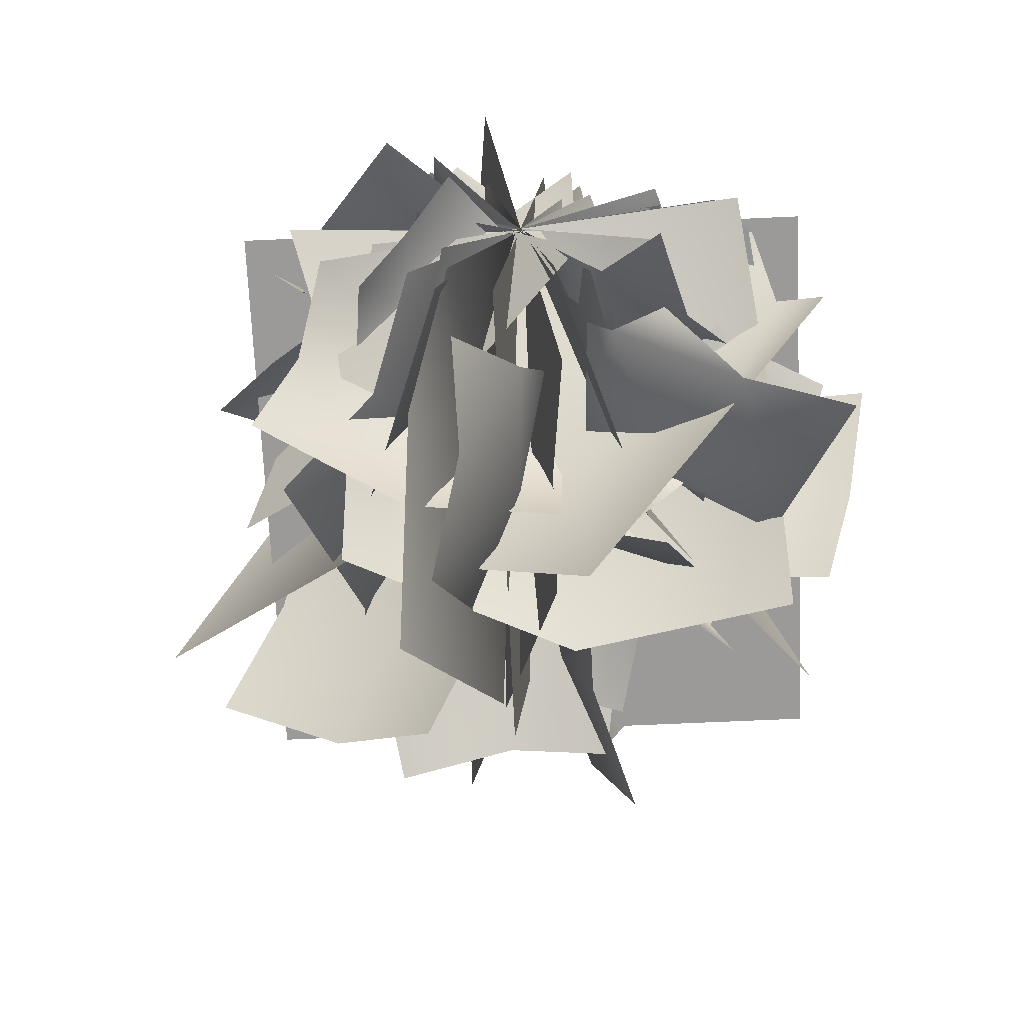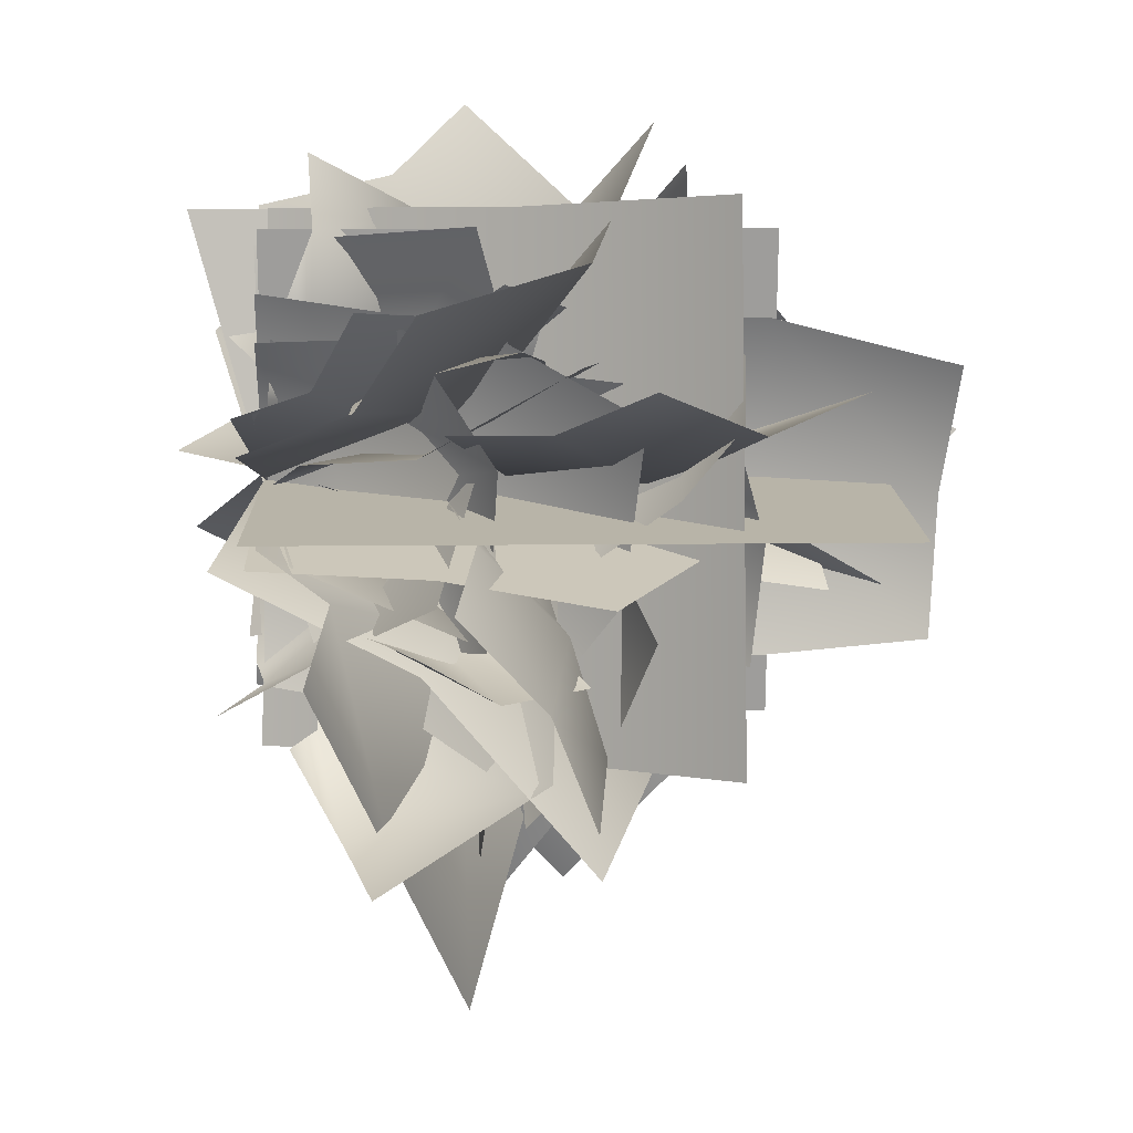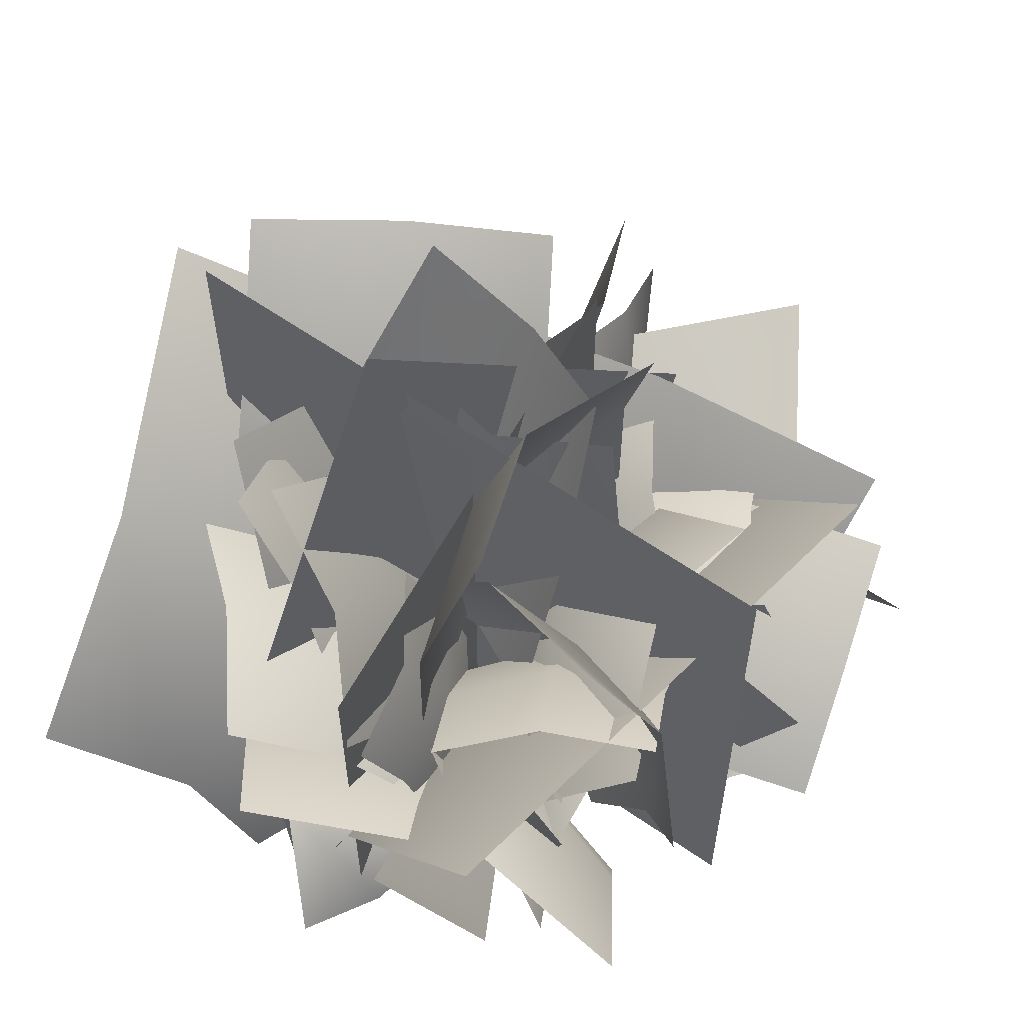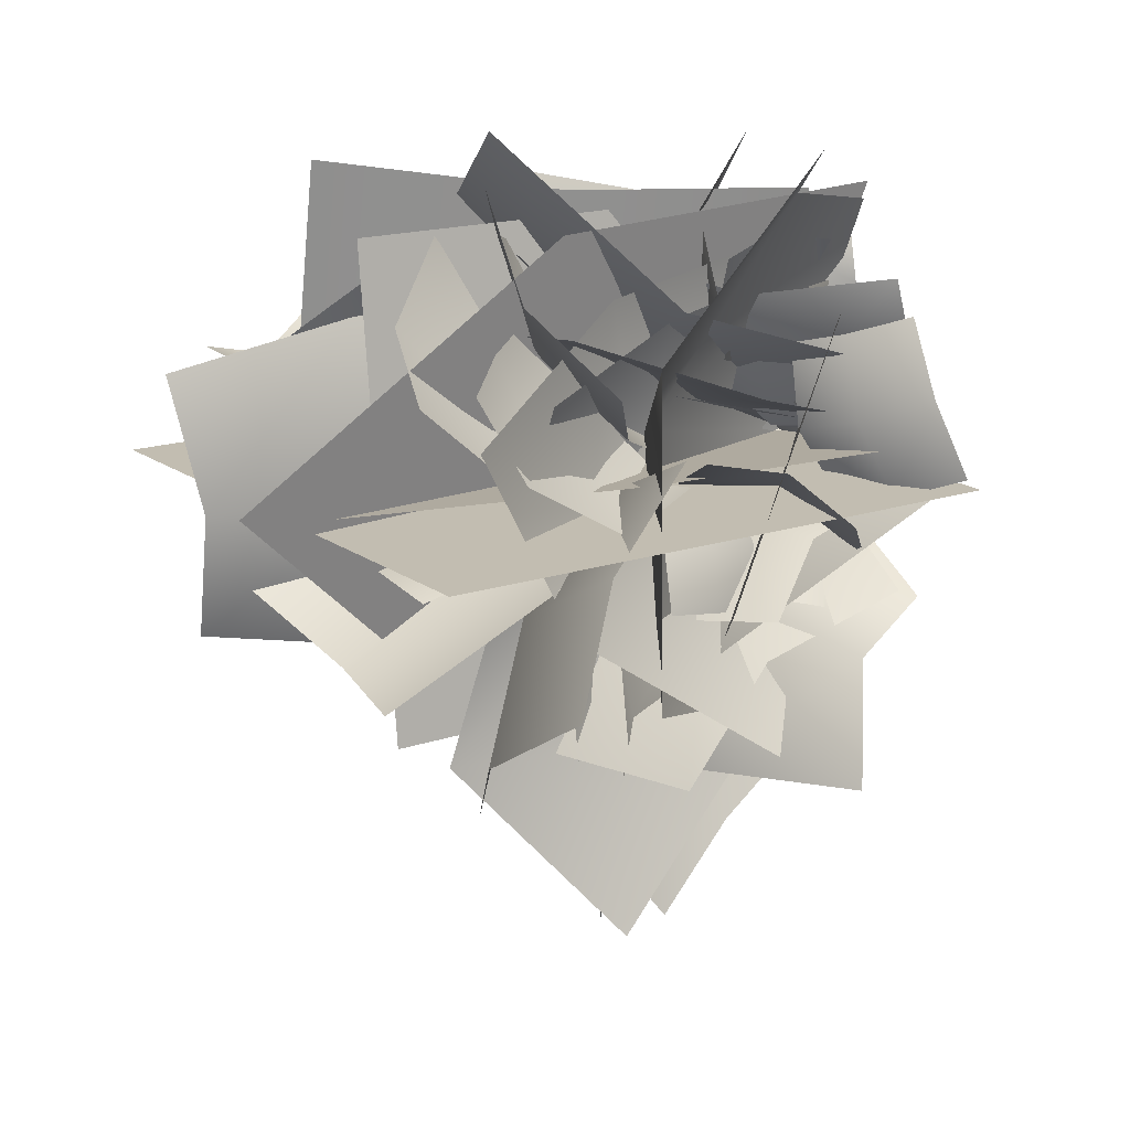
<metadata>
{"format":"obj","ext":"obj","renderer":"f3d","projection":"perspective","resolution":1024,"background":"white","views":[{"elev":-69.3,"azim":2.6,"up":"+Z"},{"elev":13.0,"azim":88.6,"up":"+Z"},{"elev":61.4,"azim":35.3,"up":"+Y"},{"elev":16.8,"azim":-124.5,"up":"+Z"}]}
</metadata>
<code>
v 0.02884 -0.3724 0.1198
v -0.3539 -0.3724 0.1198
v -0.3539 0.0103 0.1198
v 0.02884 0.0103 0.1198
v 0.4116 -0.3724 0.1198
v 0.4116 0.0103 0.1198
v -0.3539 0.393 0.1198
v 0.02884 0.393 0.1198
v 0.4116 0.393 0.1198
v -0.3394 0.1675 0.09708
v -0.2885 0.029 0.2013
v -0.1109 0.02247 0.1198
v -0.1663 0.1733 0.006339
v 0.0124 -0.03071 -0.02233
v -0.03934 0.1102 -0.1283
v -0.4188 0.2654 -0.03234
v -0.2528 0.2798 -0.1345
v -0.1201 0.2097 -0.2599
v 0.328 0.1222 0.1503
v 0.3 0.02696 0.07565
v 0.1731 0.02247 0.1198
v 0.2036 0.1261 0.201
v 0.07943 -0.01409 0.2089
v 0.1079 0.08275 0.2848
v 0.3738 0.1894 0.2441
v 0.2535 0.1993 0.3031
v 0.1545 0.1511 0.3802
v 0.1019 0.2342 -0.08975
v 0.1008 0.0103 -0.09039
v 0.03021 0.2366 0.1196
v 0.1024 0.0103 0.3294
v 0.1034 0.239 0.3283
v 0.1567 0.4335 -0.05607
v 0.0986 0.4499 0.1117
v 0.1556 0.4664 0.2768
v 0.1567 -0.2155 -0.1381
v 0.1188 -0.3724 -0.1198
v 0.08905 -0.1228 0.09067
v 0.117 -0.3724 0.36
v 0.1803 -0.1103 0.3294
v 0.2601 -0.1006 -0.188
v 0.2536 0.05985 0.01119
v 0.353 0.08157 0.2459
v -0.09398 -0.05297 0.1832
v -0.1771 -0.2182 0.4742
v -0.1055 -0.3839 0.4427
v -0.07913 -0.3848 -0.2129
v -0.215 0.004361 -0.1401
v -0.3527 0.112 0.3321
v -0.3349 -0.1269 0.5536
v -0.4933 0.2127 0.02796
v 0.1806 -0.06095 -0.1966
v 0.0783 -0.3797 -0.2079
v 0.1294 -0.05904 0.1308
v -0.02061 -0.3651 0.4474
v 0.07821 -0.05713 0.4582
v 0.3945 0.1944 -0.1618
v 0.3397 0.192 0.1651
v 0.285 0.1896 0.4919
v 0.2697 0.04193 -0.1701
v 0.1196 -0.01084 -0.1491
v 0.1532 -0.05051 0.01202
v 0.3095 -0.003346 -0.01191
v 0.2237 -0.1458 0.1317
v 0.3578 -0.109 0.1072
v 0.461 -0.02785 -0.06328
v 0.4149 0.02751 -0.2163
v 0.4933 -0.1324 0.05803
v 0.1188 0.03854 0.391
v 0.1327 -0.06444 0.369
v 0.1152 -0.04921 0.255
v 0.1026 0.06696 0.2793
v 0.03298 0.07337 0.1844
v 0.0452 -0.04148 0.1619
v 0.08643 0.1372 0.426
v 0.07049 0.1776 0.318
v 0.001255 0.1798 0.22
v 0.2768 -0.1472 0.2174
v 0.3633 -0.02399 0.232
v 0.2421 0.09953 0.1497
v -0.03707 0.02961 0.1687
v 0.1018 0.2231 0.1914
v 0.3724 0.2152 0.232
v 0.4373 0.08918 0.293
v 0.2963 0.3411 0.2703
v 0.09605 -0.1719 0.1794
v 0.2509 -0.2986 0.264
v 0.2209 -0.3947 0.2281
v -0.1868 -0.3467 0.1639
v -0.1014 -0.08373 0.228
v 0.1994 -0.07118 0.3388
v 0.3005 -0.2457 0.3615
v 0.027 0.05454 0.3984
v -0.2103 -0.1613 -0.1008
v -0.2298 -0.3558 -0.03732
v 0.07182 -0.08507 0.01441
v 0.3543 -0.1731 -0.04711
v 0.3248 -0.4149 0.0708
v -0.219 -0.03523 -0.2421
v 0.07885 0.1206 -0.2123
v 0.36 0.03283 -0.2905
v 0.06516 -0.3724 0.4307
v 0.06516 -0.05936 0.4307
v 0.02884 -0.05936 0.1198
v -0.007474 -0.3724 -0.1912
v -0.007474 -0.05936 -0.1912
v 0.06516 0.2537 0.4307
v 0.02884 0.2537 0.1198
v -0.007474 0.2537 -0.1912
v 0.04535 0.06924 0.4211
v 0.1252 -0.04406 0.3698
v 0.04211 -0.04941 0.2333
v -0.04479 0.07393 0.2891
v -0.08504 -0.09291 0.1466
v -0.1662 0.02232 0.1987
v -0.05226 0.1493 0.4979
v -0.151 0.161 0.3727
v -0.2655 0.1037 0.2768
v 0.02526 0.03216 -0.1262
v -0.03273 -0.04573 -0.09635
v 0.01515 -0.04941 0.002537
v 0.07828 0.03538 -0.02991
v 0.09646 -0.07931 0.07021
v 0.1554 -9.913e-05 0.0399
v 0.0971 0.08717 -0.1723
v 0.1565 0.09526 -0.08015
v 0.2285 0.05585 -0.007045
v -0.1487 -0.05936 0.08124
v -0.1483 0.1238 0.08028
v 0.02856 0.1257 0.1187
v 0.1922 -0.05936 0.04015
v 0.1912 0.1277 0.03943
v -0.1261 0.2868 0.03257
v 0.0157 0.3002 0.06386
v 0.1444 0.3137 0.001922
v -0.1928 -0.244 0.04037
v -0.1743 -0.3724 0.0694
v -0.000506 -0.1683 0.07361
v 0.2156 -0.3724 0.02532
v 0.1848 -0.158 -0.02316
v -0.2432 -0.15 -0.03894
v -0.08069 -0.01883 -0.0525
v 0.1006 -0.001064 -0.1556
v 0.09204 -0.1111 0.2135
v 0.3363 -0.2463 0.2534
v 0.304 -0.3818 0.1983
v -0.2312 -0.3826 0.2391
v -0.1592 -0.06422 0.3426
v 0.2376 0.02386 0.4096
v 0.4159 -0.1716 0.3741
v 0.003804 0.1062 0.5527
v -0.2809 -0.3724 0.1649
v -0.2224 0.02694 0.1564
v 0.0741 -0.06386 0.1132
v 0.3386 -0.3724 0.07463
v 0.3706 -0.1547 0.06998
v -0.05169 0.392 0.1315
v 0.206 0.2182 0.09396
v 0.4636 0.04437 0.05642
v -0.03094 -0.02017 0.1285
v -0.1757 0.0296 0.08219
v -0.1518 0.1781 0.1648
v -0.01071 0.126 0.2193
v 0.07831 0.03355 0.3176
v 0.06888 -0.09262 0.2314
v -0.1488 0.3011 0.2714
v -0.01142 0.2497 0.3358
v 0.06861 0.1407 0.4278
v 0.1884 -0.08963 0.09651
v 0.2925 -0.1179 0.1178
v 0.3253 -0.06835 0.05134
v 0.2268 -0.02799 0.02375
v 0.09744 -0.09426 0.03609
v 0.1333 -0.02982 -0.03188
v 0.2719 0.002131 -0.06719
v 0.3645 -0.04515 -0.03189
v 0.1759 0.0041 -0.1169
v 0.1546 -0.08093 0.2752
v 0.2188 0.0791 0.2653
v 0.1432 0.1072 0.1033
v 0.1063 -0.0813 -0.0648
v 0.1722 0.08185 -0.07352
v 0.3296 0.1846 0.2213
v 0.2789 0.2226 0.08998
v 0.3037 0.2048 -0.05006
v 0.09944 -0.1789 0.1335
v 0.1299 -0.3724 0.303
v 0.1696 -0.2569 0.3124
v 0.07191 -0.3724 -0.08505
v 0.1455 -0.1843 -0.07052
v 0.2712 -0.08528 0.1742
v 0.2712 -0.1909 0.3389
v 0.324 -0.09926 -0.02753
v -0.1179 -0.3828 -0.1258
v -0.1711 -0.2267 -0.1441
v -0.04347 -0.0893 0.07786
v -0.01927 -0.3834 0.4017
v -0.08581 -0.01152 0.3513
v -0.2928 -0.117 -0.192
v -0.2117 0.1283 -0.02071
v -0.2361 0.276 0.2343
v 0.07673 -0.2812 -0.2073
v 0.05889 -0.1283 -0.2107
v -0.0104 -0.03611 0.1122
v -0.01904 -0.4637 0.4468
v -0.07969 0.05607 0.4351
v 0.0578 0.002303 -0.2923
v -0.01278 0.2512 -0.06715
v -0.08337 0.5 0.158
v 0.0734 -0.06093 -0.221
v -0.02489 -0.1124 -0.1711
v 0.01436 -0.06144 -0.008281
v 0.12 0.02547 -0.07595
v 0.1195 -0.05961 0.13
v 0.2152 0.04911 0.06533
v 0.2598 0.05038 -0.1515
v 0.2017 -0.05447 -0.2787
v 0.3442 0.09551 -0.01209
v -0.09807 0.1657 0.3083
v -0.02213 0.05358 0.3418
v -0.03734 0.01118 0.2301
v -0.1193 0.1179 0.1998
v -0.1731 0.03339 0.1287
v -0.09603 -0.05585 0.1472
v -0.1907 0.252 0.2872
v -0.2196 0.2017 0.1814
v -0.2676 0.1039 0.1208
v 0.1606 0.003442 0.2061
v 0.153 0.2024 0.1115
v -0.01665 0.1463 0.02561
v -0.2073 -0.04057 0.1412
v -0.2133 0.1628 0.04393
v 0.12 0.381 0.003567
v -0.01533 0.3337 -0.06741
v -0.1689 0.3665 -0.07684
v 0.2149 -0.213 0.2922
v 0.2273 -0.3685 0.2344
v 0.01487 -0.1449 0.193
v -0.1925 -0.4188 0.1573
v -0.2108 -0.1498 0.2338
v 0.2278 -0.07637 0.3838
v 0.04067 0.08492 0.3002
v -0.1846 0.1165 0.3347
v -0.04031 -0.1176 0.009968
v -0.2697 -0.2653 -0.0987
v -0.2358 -0.3825 -0.04804
v 0.2615 -0.0707 -0.05161
v 0.3351 -0.3205 0.07758
v -0.1293 -0.1116 -0.2579
v -0.3195 -0.2274 -0.2517
v 0.1629 -0.1102 -0.3332
v -0.1608 0.008392 -0.1543
v -0.2889 -0.387 0.1113
v 0.02884 -0.3724 0.106
v 0.1065 -0.1327 -0.05509
v 0.3465 -0.3578 0.1006
v 0.3738 -0.2737 0.04413
v 0.09626 -0.1251 -0.5536
v 0.2623 -0.2136 -0.2972
v 0.4284 -0.3021 -0.04077
v 0.01678 -0.1297 -0.2686
v -0.05111 0.003655 -0.3321
v -0.08419 0.04898 -0.1273
v 0.01491 -0.07735 -0.1016
v 0.05387 -0.2338 -0.09848
v 0.02373 -0.2735 -0.2039
v -0.09217 -0.09376 -0.4687
v -0.05399 -0.2222 -0.3767
v -0.05983 -0.3411 -0.2792
v 0.291 -0.1278 -0.05202
v 0.349 -0.2136 -0.01034
v 0.2891 -0.2615 -0.00727
v 0.2109 -0.1835 -0.02397
v 0.2367 -0.0304 -0.03451
v 0.1504 -0.09774 0.01258
v 0.3927 -0.08276 -0.06965
v 0.4315 -0.1683 -0.009361
v 0.3393 0.02032 -0.06464
v 0.1109 -0.3053 -0.1205
v 0.1422 -0.3066 -0.1693
v 0.2038 -0.1384 -0.211
v 0.2036 -0.01408 0.04785
v 0.3436 -0.02355 -0.1783
v 0.3017 -0.267 -0.2668
v 0.2103 -0.336 -0.1735
v 0.4415 -0.2288 -0.2822
v 0.1047 -0.2213 0.01658
v 0.1331 -0.3702 -0.113
v 0.1008 -0.3825 -0.09389
v 0.1048 -0.3555 0.3039
v 0.2033 -0.107 0.1665
v 0.2464 -0.2876 -0.0516
v 0.2092 -0.4225 -0.1332
v 0.3836 -0.1545 0.0404
v -0.1145 -0.08107 0.3241
v -0.07787 -0.3791 0.3766
v 0.002113 -0.07333 -0.004335
v -0.0644 -0.3984 -0.1682
v -0.1222 -0.2246 -0.2194
v -0.1827 0.1404 0.2591
v -0.01952 0.1868 -0.2268
v -0.1363 -0.00135 -0.4586
v -0.1656 -0.2929 0.2994
v -0.105 -0.3552 0.3103
v -0.0002388 -0.3724 0.1248
v -0.146 -0.2225 0.09854
v 0.1046 -0.3896 -0.06071
v -0.1264 -0.152 -0.1023
v -0.2307 -0.2472 0.3359
v -0.3028 -0.1125 0.1864
v -0.3749 0.02218 0.0369
v -0.2021 -0.276 0.2981
v -0.1364 -0.246 0.2799
v -0.1571 -0.2447 0.1728
v -0.2456 -0.264 0.1987
v -0.1822 -0.2949 0.08014
v -0.2779 -0.2999 0.1031
v -0.3176 -0.3244 0.232
v -0.2583 -0.3381 0.3224
v -0.3573 -0.3461 0.137
v -0.1448 -0.1906 0.02414
v -0.1581 -0.1812 -0.04916
v -0.1881 -0.09985 -0.03213
v -0.1691 -0.1088 0.03995
v -0.1157 -0.1159 0.09453
v -0.09977 -0.1883 0.08524
v -0.1978 -0.02071 -0.01874
v -0.1741 -0.02704 0.05241
v -0.1149 -0.04228 0.1007
v -0.2192 -0.2903 0.02485
v -0.3233 -0.2098 0.0673
v -0.241 -0.1495 0.1371
v -0.06546 -0.1281 0.09579
v -0.1726 -0.04665 0.1395
v -0.4092 -0.1263 0.1244
v -0.3421 -0.07956 0.1815
v -0.3013 0.008236 0.1972
v -0.1254 -0.402 -0.011
v -0.06329 -0.4689 0.04026
v -0.09382 -0.2772 0.05739
v 0.1118 -0.2837 0.1231
v -0.0003291 -0.1694 0.04946
v -0.1849 -0.3547 -0.08155
v -0.2022 -0.1995 -0.03098
v -0.128 -0.07695 -0.03796
v -0.1077 -0.2395 0.1708
v 0.03613 -0.1838 0.2683
v 0.0841 -0.2455 0.2472
v -0.252 -0.3689 0.1818
v -0.1483 -0.5 0.1226
v -0.1056 -0.1962 0.3404
v 0.01926 -0.145 0.3618
v -0.2235 -0.3406 0.3636
v 0.126 -0.03149 0.1487
v 0.1492 -0.304 -0.07485
v 0.0148 -0.2072 0.2415
v -0.0915 -0.4409 0.2868
v -0.09643 -0.3829 0.3343
v 0.2825 -0.108 0.4559
v 0.1097 -0.2536 0.4278
v -0.06315 -0.3992 0.3996
v 0.1615 -0.1437 0.2857
v 0.1813 -0.02904 0.2877
v 0.07092 -0.02926 0.1831
v 0.05755 -0.1402 0.2158
v 0.08761 -0.2515 0.2222
v 0.1669 -0.2502 0.2483
v 0.2984 -0.05662 0.3162
v 0.2731 -0.166 0.2856
v 0.2584 -0.2592 0.2289
v -0.05734 -0.2504 0.3435
v -0.07586 -0.3279 0.3498
v -0.04089 -0.3446 0.3108
v -0.02583 -0.2717 0.2815
v -0.07519 -0.1773 0.3142
v -0.0481 -0.208 0.2393
v -0.09929 -0.2433 0.4119
v -0.1207 -0.3193 0.3994
v -0.1125 -0.1644 0.3891
v 0.09918 -0.3077 0.2574
v 0.1139 -0.3074 0.2962
v 0.06332 -0.2064 0.3638
v -0.1116 -0.1737 0.2609
v -0.04044 -0.1729 0.4376
v 0.09452 -0.3034 0.4316
v 0.09935 -0.3425 0.3334
v 0.03916 -0.3107 0.5198
v 0.003431 -0.2772 0.2011
v 0.1061 -0.3565 0.2607
v 0.1116 -0.36 0.2332
v -0.1102 -0.4168 0.06272
v -0.1473 -0.2555 0.2002
v 0.00645 -0.3426 0.3042
v 0.1039 -0.4055 0.3074
v -0.1334 -0.3077 0.352
v -0.07372 -0.4001 -0.07327
v -0.1202 -0.1888 -0.04406
v 0.009204 -0.1523 0.1662
v 0.2178 -0.3156 0.1723
v 0.2153 -0.1795 0.1781
v -0.1256 -0.01689 -0.03382
v 0.05906 0.06198 0.2752
v 0.2822 0.01216 0.2954
g bush_02
f 1 2 3 4
f 5 1 4 6
f 4 3 7 8
f 6 4 8 9
f 10 11 12 13
f 13 12 14 15
f 16 10 13 17
f 17 13 15 18
f 19 20 21 22
f 22 21 23 24
f 25 19 22 26
f 26 22 24 27
f 28 29 4 30
f 30 4 31 32
f 33 28 30 34
f 34 30 32 35
f 36 37 1 38
f 38 1 39 40
f 41 36 38 42
f 42 38 40 43
f 44 45 46 1
f 44 1 47 48
f 49 50 45 44
f 49 44 48 51
f 52 53 1 54
f 54 1 55 56
f 57 52 54 58
f 58 54 56 59
f 60 61 62 63
f 63 62 64 65
f 66 67 60 63
f 66 63 65 68
f 69 70 71 72
f 73 72 71 74
f 75 69 72 76
f 77 76 72 73
f 54 78 79 80
f 81 54 80 82
f 83 80 79 84
f 82 80 83 85
f 86 87 88 1
f 86 1 89 90
f 91 92 87 86
f 91 86 90 93
f 94 95 1 96
f 97 96 1 98
f 99 94 96 100
f 100 96 97 101
f 1 102 103 104
f 105 1 104 106
f 104 103 107 108
f 106 104 108 109
f 110 111 112 113
f 113 112 114 115
f 116 110 113 117
f 117 113 115 118
f 119 120 121 122
f 122 121 123 124
f 125 119 122 126
f 126 122 124 127
f 104 128 129 130
f 131 104 130 132
f 130 129 133 134
f 132 130 134 135
f 136 137 1 138
f 138 1 139 140
f 141 136 138 142
f 142 138 140 143
f 144 145 146 1
f 144 1 147 148
f 149 150 145 144
f 149 144 148 151
f 1 152 153 154
f 155 1 154 156
f 154 153 157 158
f 156 154 158 159
f 160 161 162 163
f 164 165 160 163
f 163 162 166 167
f 168 164 163 167
f 169 170 171 172
f 173 169 172 174
f 175 172 171 176
f 174 172 175 177
f 154 178 179 180
f 181 154 180 182
f 180 179 183 184
f 182 180 184 185
f 186 1 187 188
f 189 1 186 190
f 191 186 188 192
f 193 190 186 191
f 1 194 195 196
f 197 1 196 198
f 196 195 199 200
f 198 196 200 201
f 1 202 203 204
f 205 1 204 206
f 204 203 207 208
f 206 204 208 209
f 210 211 212 213
f 213 212 214 215
f 216 217 210 213
f 216 213 215 218
f 219 220 221 222
f 223 222 221 224
f 225 219 222 226
f 227 226 222 223
f 204 228 229 230
f 231 204 230 232
f 230 229 233 234
f 232 230 234 235
f 236 237 1 238
f 238 1 239 240
f 241 236 238 242
f 242 238 240 243
f 244 245 246 1
f 247 244 1 248
f 249 250 245 244
f 251 249 244 247
f 252 253 254 255
f 255 254 256 257
f 258 252 255 259
f 259 255 257 260
f 261 262 263 264
f 261 264 265 266
f 267 262 261 268
f 268 261 266 269
f 270 271 272 273
f 274 270 273 275
f 276 277 271 270
f 278 276 270 274
f 255 279 280 281
f 282 255 281 283
f 284 281 280 285
f 283 281 284 286
f 287 288 289 254
f 287 254 290 291
f 292 293 288 287
f 292 287 291 294
f 295 296 254 297
f 297 254 298 299
f 300 295 297 301
f 301 297 299 302
f 303 304 305 306
f 306 305 307 308
f 309 303 306 310
f 310 306 308 311
f 312 313 314 315
f 315 314 316 317
f 318 319 312 315
f 318 315 317 320
f 321 322 323 324
f 325 326 321 324
f 324 323 327 328
f 329 325 324 328
f 306 330 331 332
f 333 306 332 334
f 332 331 335 336
f 334 332 336 337
f 338 339 305 340
f 340 305 341 342
f 343 338 340 344
f 344 340 342 345
f 346 347 348 305
f 349 346 305 350
f 351 352 347 346
f 353 351 346 349
f 354 355 254 356
f 356 254 357 358
f 359 354 356 360
f 360 356 358 361
f 362 363 364 365
f 362 365 366 367
f 368 363 362 369
f 369 362 367 370
f 371 372 373 374
f 375 371 374 376
f 377 378 372 371
f 379 377 371 375
f 356 380 381 382
f 383 356 382 384
f 385 382 381 386
f 384 382 385 387
f 388 389 390 254
f 388 254 391 392
f 393 394 389 388
f 393 388 392 395
f 254 396 397 398
f 399 254 398 400
f 398 397 401 402
f 400 398 402 403

</code>
